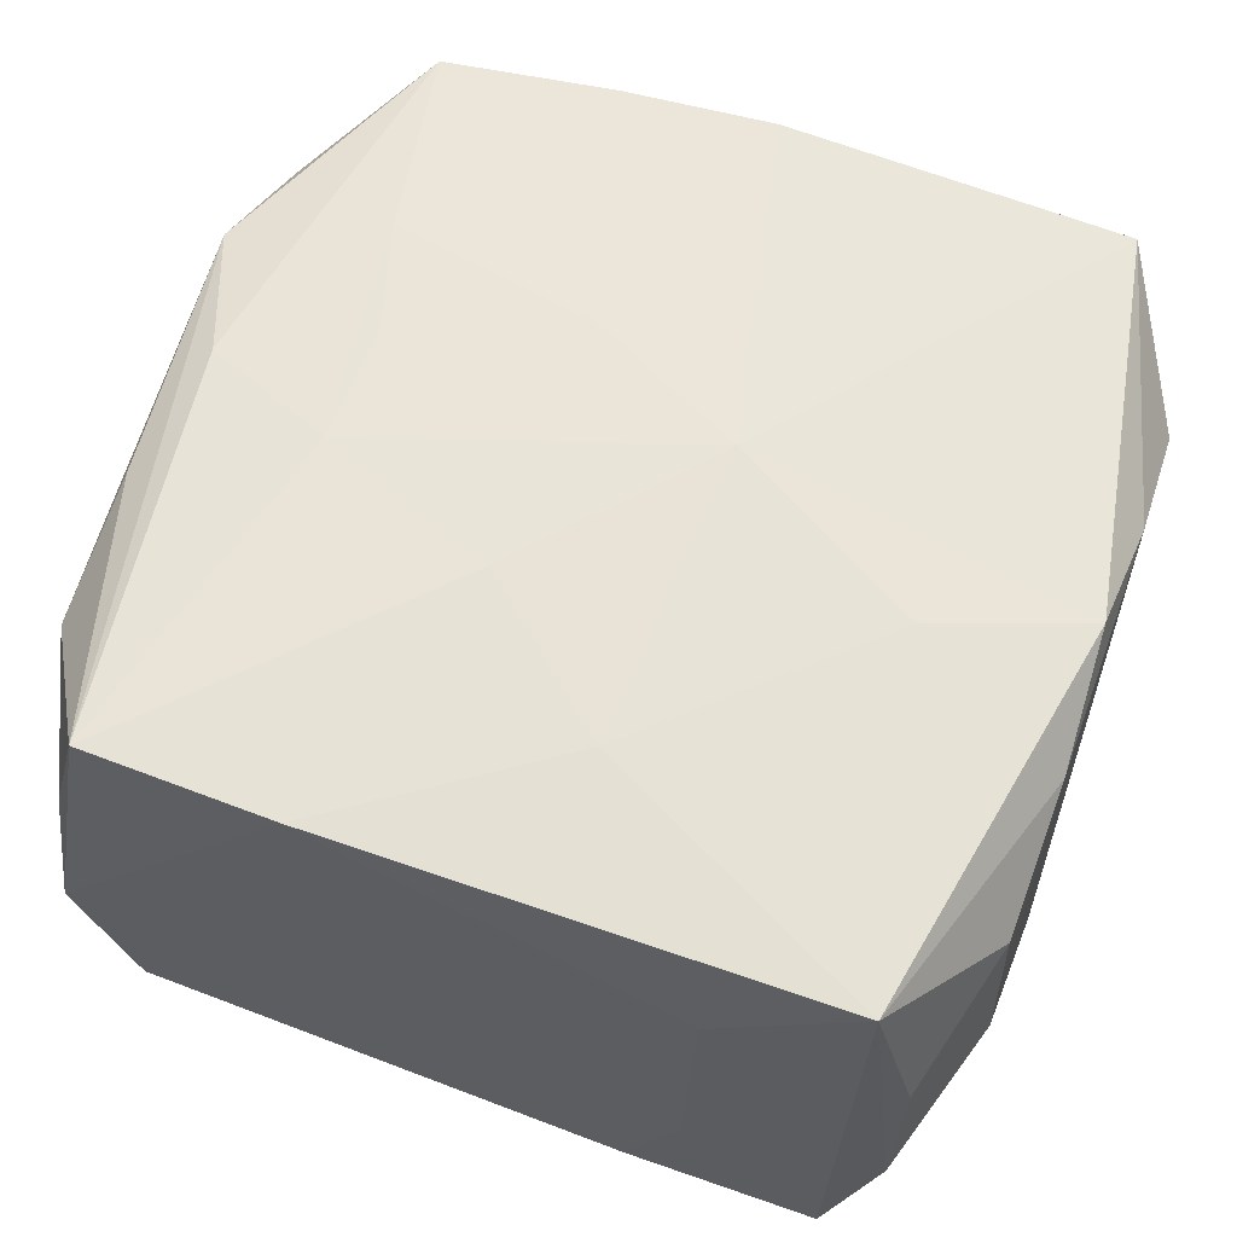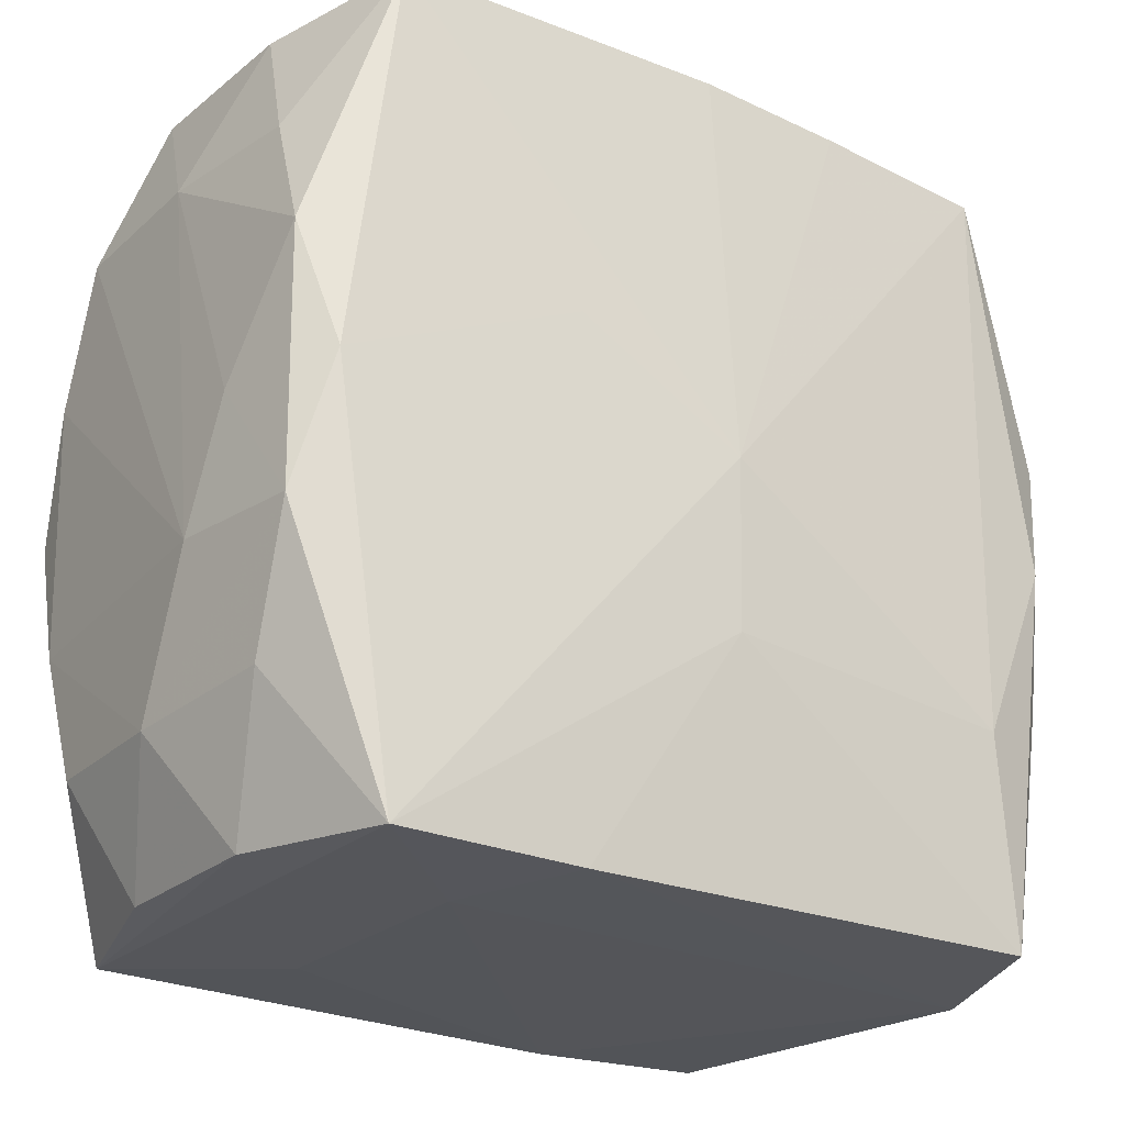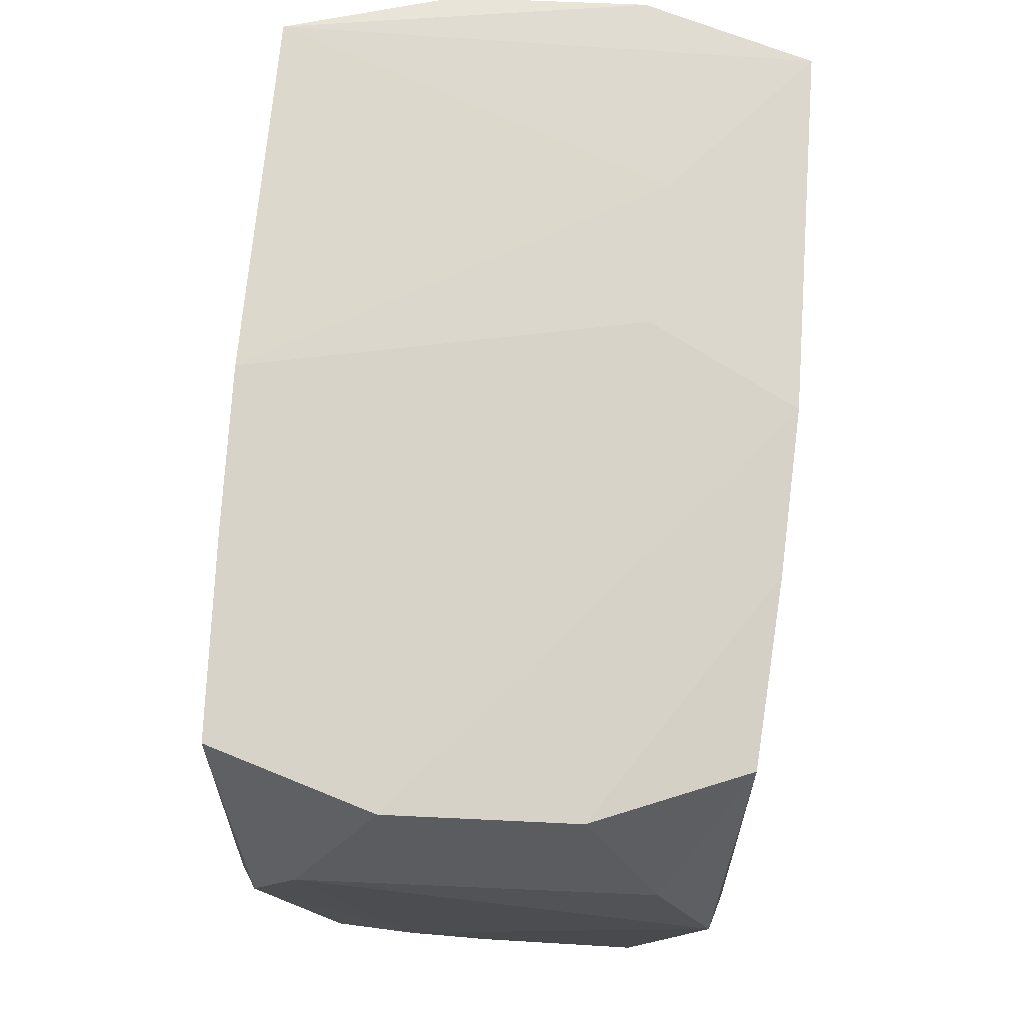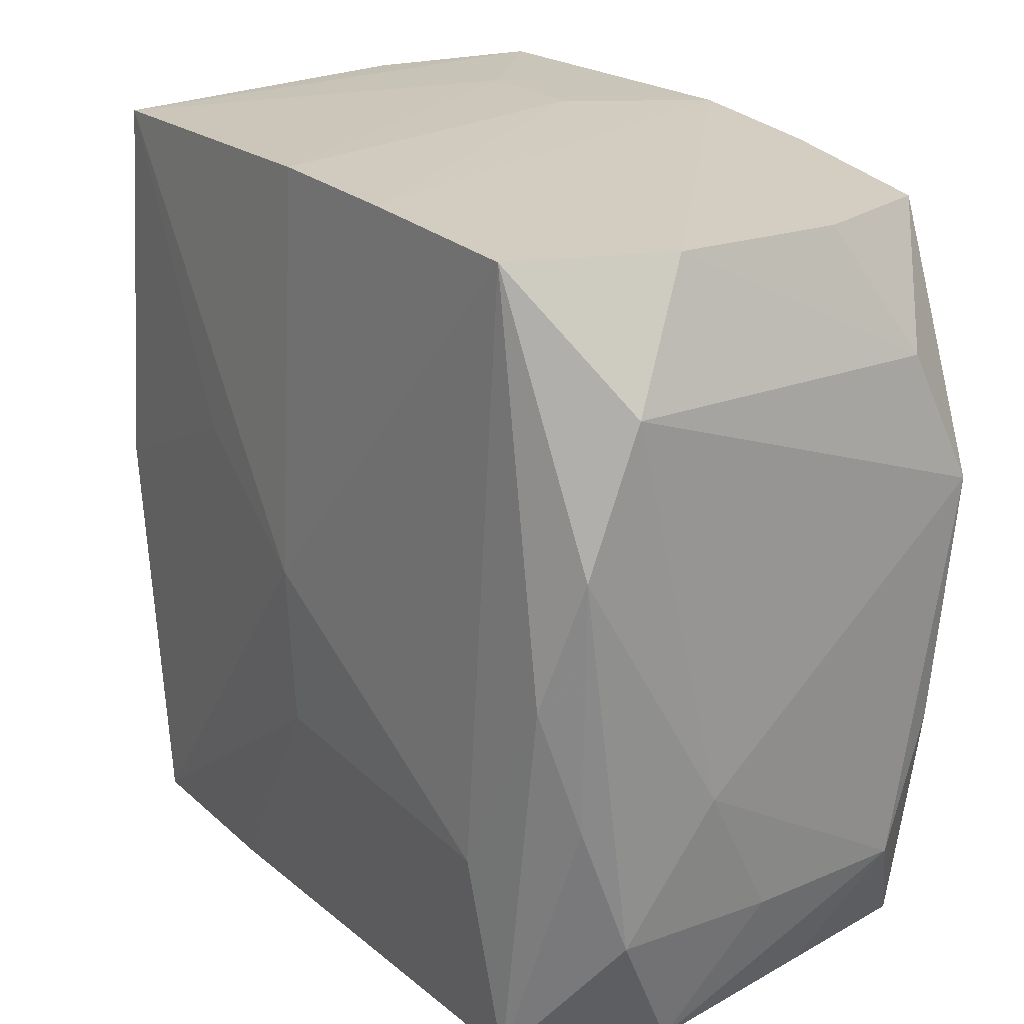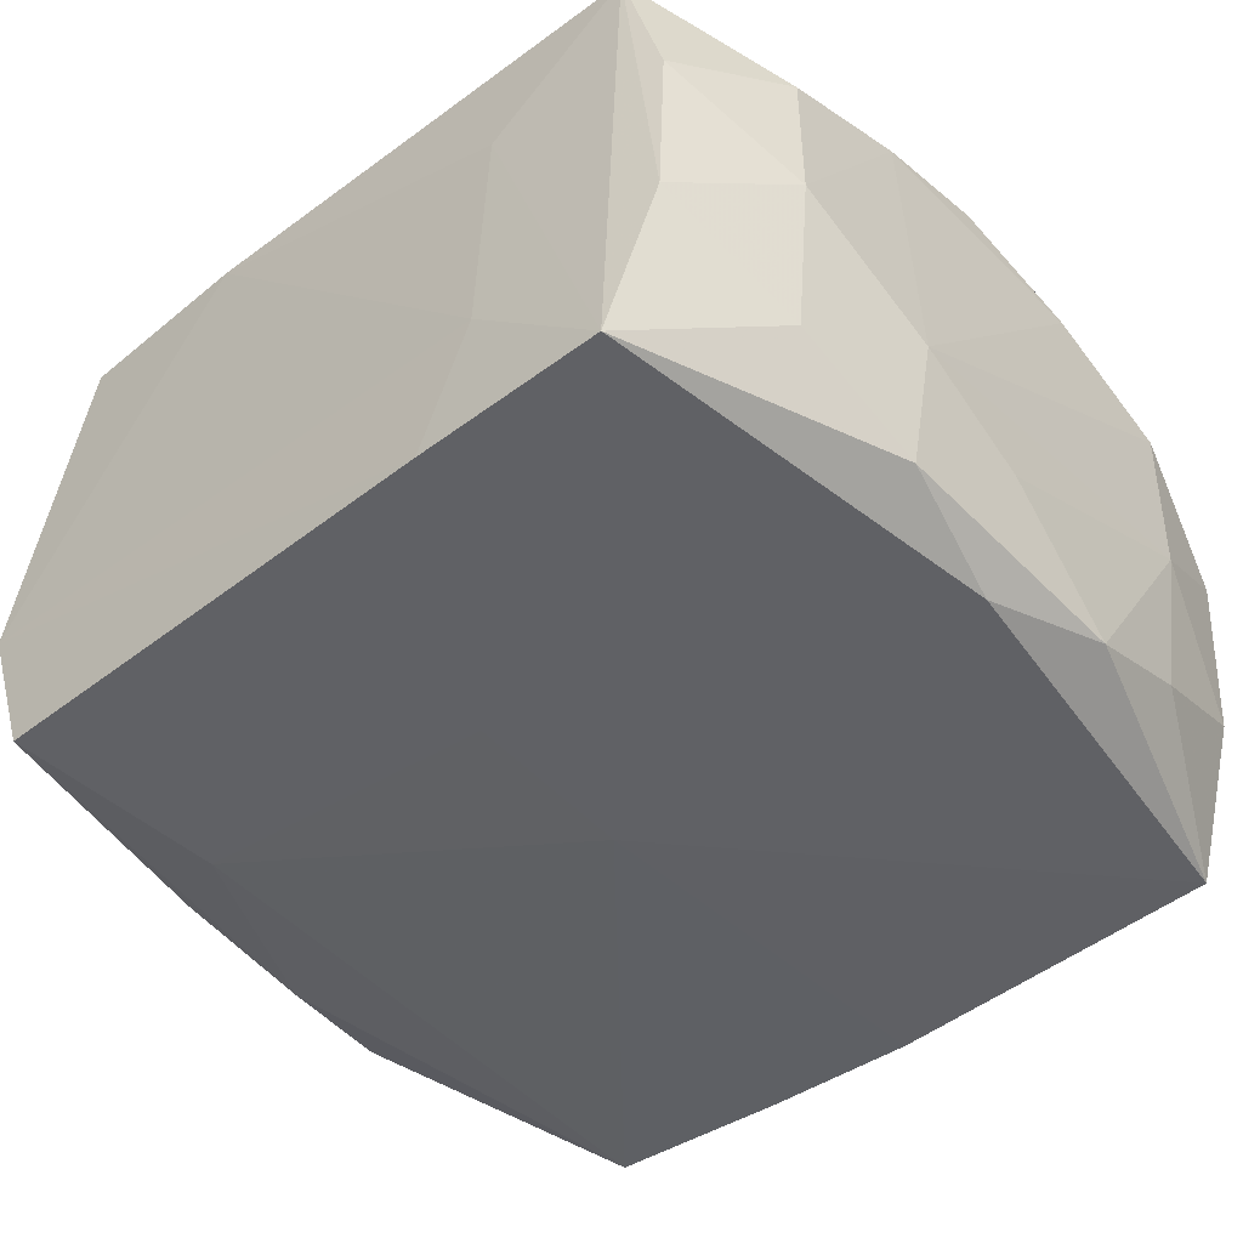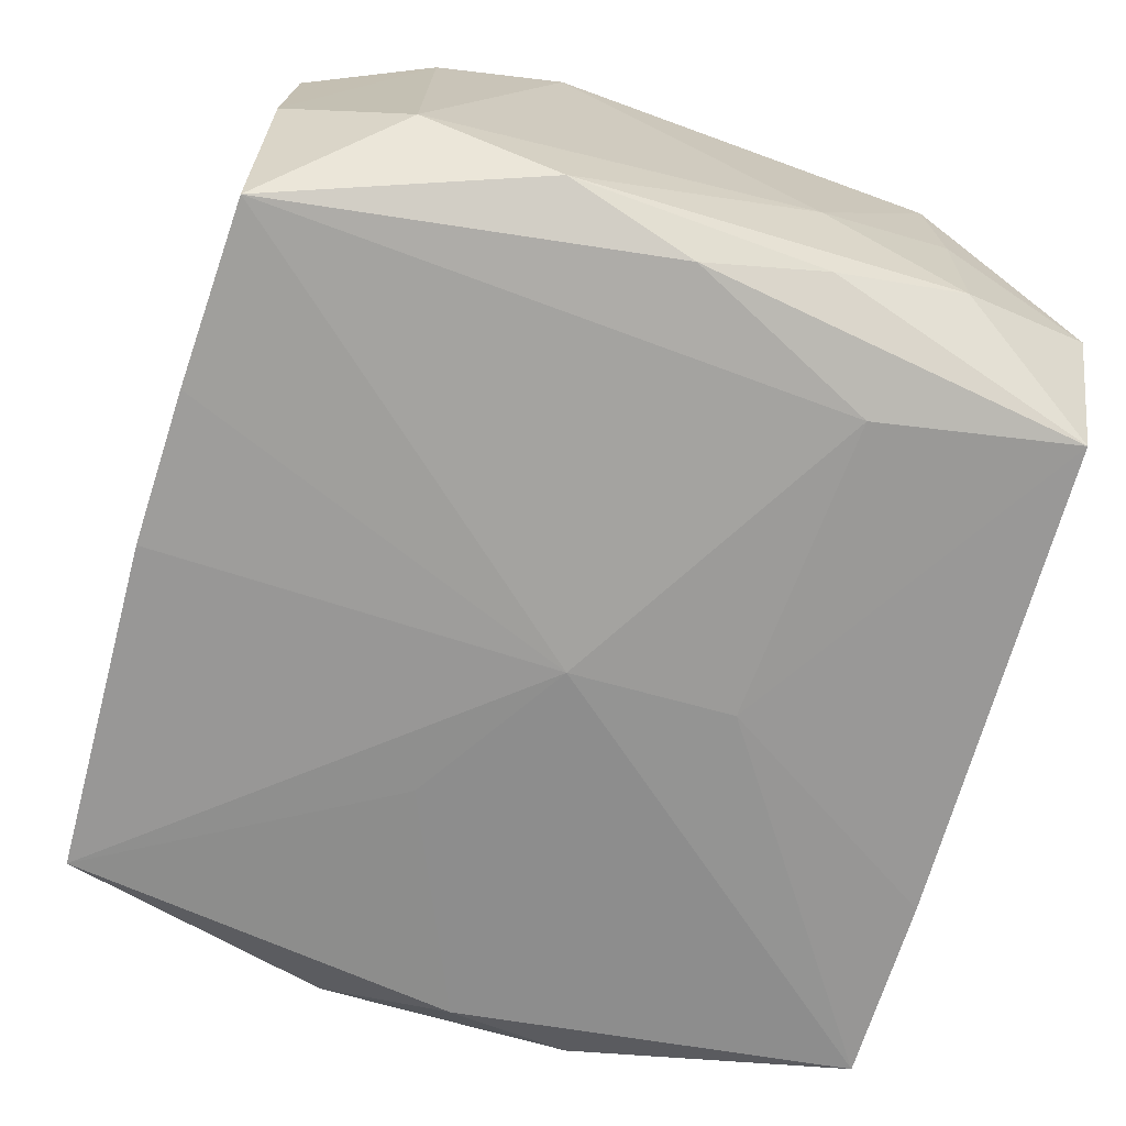
<metadata>
{"format":"obj","ext":"obj","renderer":"f3d","projection":"perspective","resolution":1024,"background":"white","views":[{"elev":59.8,"azim":18.8,"up":"+Z"},{"elev":-25.0,"azim":146.4,"up":"+Y"},{"elev":75.1,"azim":-83.1,"up":"+Y"},{"elev":23.0,"azim":-122.0,"up":"+Y"},{"elev":-47.7,"azim":40.9,"up":"+Z"},{"elev":-66.7,"azim":-107.4,"up":"+Z"}]}
</metadata>
<code>
v 0.0284 -0.0004373 0.01604
v -0.01088 0.02724 -0.01623
v 0.02905 0.0172 0.009795
v 0.02905 0.008141 0.01319
v 0.02905 -0.008515 -0.006227
v -0.02948 0.008932 -0.01325
v -0.004759 -0.009041 0.01798
v 0.005776 0.002905 0.01812
v 0.01428 0.02706 0.007783
v 0.005223 0.02737 0.007543
v -0.0287 -0.01743 0.001185
v -0.02805 -0.01735 0.01197
v -0.01861 0.01199 0.01742
v -0.0208 0.0254 0.01668
v -0.01642 0.003916 0.01767
v -0.02774 0.01764 0.01209
v -0.009272 0.02653 0.01698
v 0.02779 0.008217 -0.01538
v 0.02187 -0.0271 -0.01755
v 0.02568 -0.0003117 -0.01739
v -0.0009259 -0.01113 -0.0179
v -0.02535 9.01e-05 0.01717
v -0.02608 0.02652 -0.004812
v -0.02234 -0.02654 0.01734
v -0.02849 -0.008159 -0.01278
v 0.0283 -0.0178 0.009555
v 0.02862 0.01725 -0.00109
v 0.01357 -0.02726 0.007527
v -0.02967 -0.007915 -0.003758
v -0.02325 0.02684 -0.01539
v -0.02742 -0.008282 0.0152
v -0.02853 0.008918 0.01596
v -0.01665 -0.003949 0.01781
v -0.004525 0.008694 0.0178
v 0.0255 -0.02628 0.004825
v 0.02385 0.02651 0.01578
v -0.0008381 -4.686e-05 -0.01838
v -0.009931 -0.02703 0.01705
v 0.02298 -0.0269 0.0154
v 0.02758 -0.008877 -0.01541
v -0.02513 0.02601 0.007111
v -0.02689 -0.02647 -0.005022
v 0.01013 0.006564 -0.01796
v 0.02522 -0.02647 -0.007078
v 0.02581 0.02586 -0.006943
v -0.02541 -0.02554 0.006896
v 0.02701 -0.01747 -0.01173
v -0.02342 -0.0261 -0.01531
v 0.009238 -0.02705 -0.01707
v -0.0005049 0.02737 -0.0168
v 0.0272 0.01669 -0.01157
v 0.02663 0.02613 0.005096
v 0.004467 -0.01741 0.01723
v 0.02227 0.0264 -0.0173
v 0.01856 -0.004449 0.01701
v -0.02131 -0.01246 -0.01655
v 0.01295 -0.02733 -0.008764
v 0.02864 -0.008935 0.01303
v -0.02728 0.0002049 -0.01524
v 0.0009036 0.02713 0.01698
v 0.02865 -0.0003645 -0.009421
v 0.02859 -0.01823 -0.001208
v -0.02886 -0.01723 -0.009588
v -0.0295 0.01824 -0.009815
f 57 19 28
f 28 19 39
f 20 19 37
f 49 19 57
f 57 42 49
f 49 42 48
f 37 30 2
f 56 30 37
f 10 36 9
f 9 36 54
f 60 36 10
f 10 2 60
f 60 2 30
f 22 32 24
f 14 32 22
f 12 32 29
f 23 60 30
f 37 54 43
f 43 20 37
f 54 20 43
f 37 19 21
f 19 49 21
f 21 56 37
f 21 49 48
f 48 56 21
f 50 54 37
f 37 2 50
f 50 2 10
f 10 9 50
f 50 9 54
f 29 6 63
f 48 42 63
f 29 32 64
f 64 6 29
f 30 6 64
f 64 23 30
f 59 56 48
f 30 56 59
f 59 6 30
f 36 60 8
f 46 42 24
f 24 12 46
f 46 12 42
f 24 32 31
f 31 12 24
f 32 12 31
f 54 36 52
f 42 12 11
f 11 63 42
f 11 12 29
f 29 63 11
f 25 63 6
f 6 59 25
f 48 63 25
f 25 59 48
f 14 22 13
f 39 55 53
f 55 8 53
f 60 23 17
f 23 41 17
f 17 41 14
f 14 13 17
f 17 8 60
f 23 64 16
f 16 41 23
f 16 64 32
f 16 32 14
f 14 41 16
f 45 52 27
f 27 51 45
f 54 52 45
f 45 51 54
f 27 52 3
f 3 52 36
f 36 4 3
f 33 22 24
f 33 13 22
f 39 53 38
f 38 28 39
f 57 28 38
f 38 42 57
f 24 42 38
f 8 17 34
f 34 17 13
f 19 20 40
f 5 3 4
f 5 40 61
f 5 61 27
f 27 3 5
f 7 33 24
f 8 33 7
f 7 53 8
f 24 38 7
f 7 38 53
f 13 33 15
f 15 34 13
f 15 33 8
f 8 34 15
f 18 40 20
f 18 20 54
f 54 51 18
f 61 40 18
f 18 51 27
f 27 61 18
f 58 5 4
f 26 58 39
f 40 5 62
f 5 58 62
f 58 26 62
f 39 58 1
f 1 58 4
f 1 4 36
f 1 55 39
f 36 8 1
f 1 8 55
f 19 40 47
f 40 62 47
f 35 26 39
f 35 62 26
f 19 47 44
f 44 47 62
f 62 35 44
f 39 19 44
f 44 35 39

</code>
